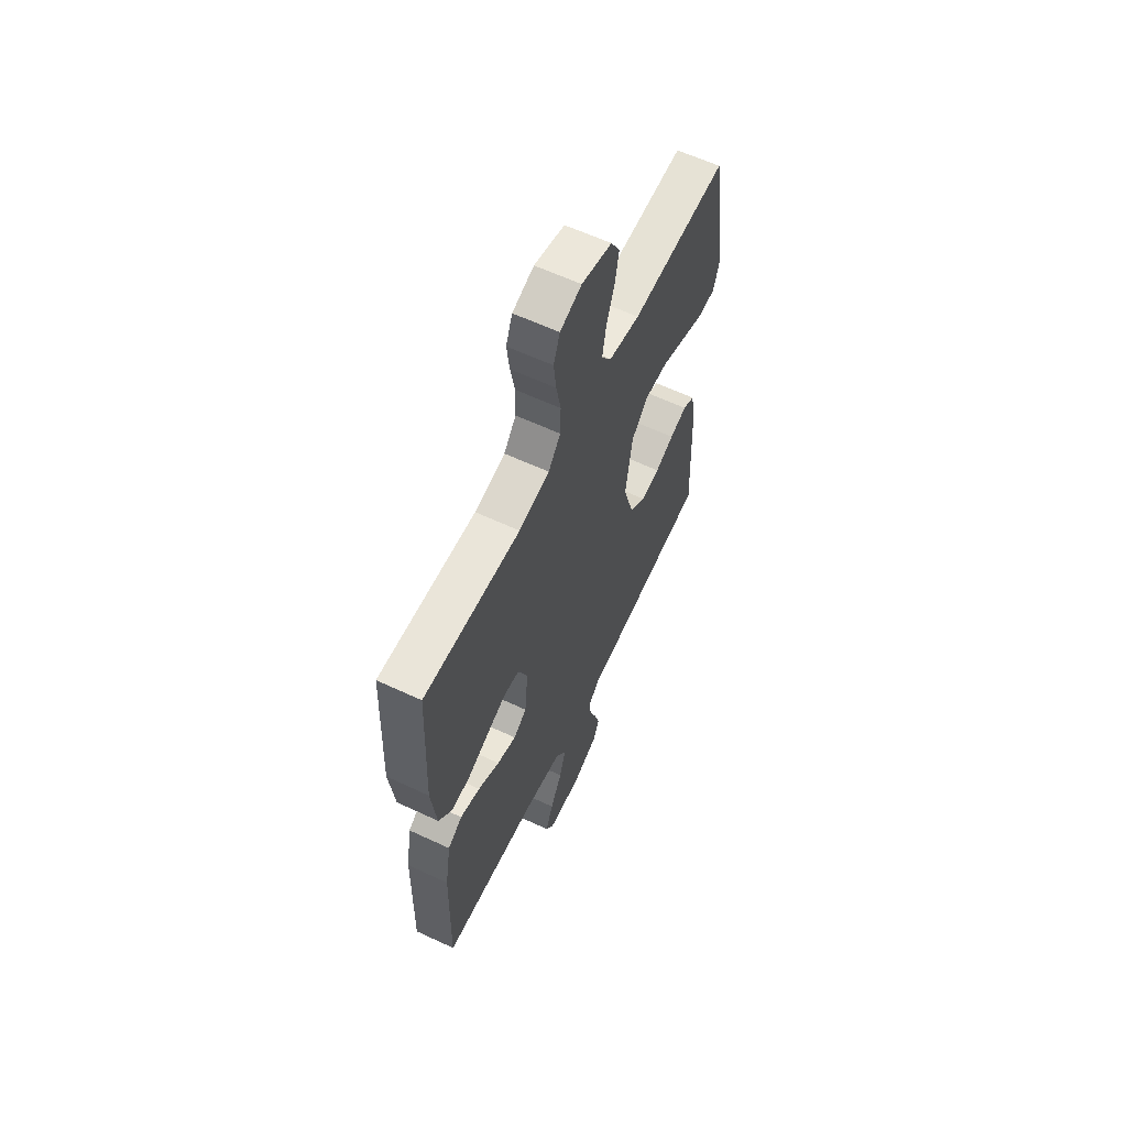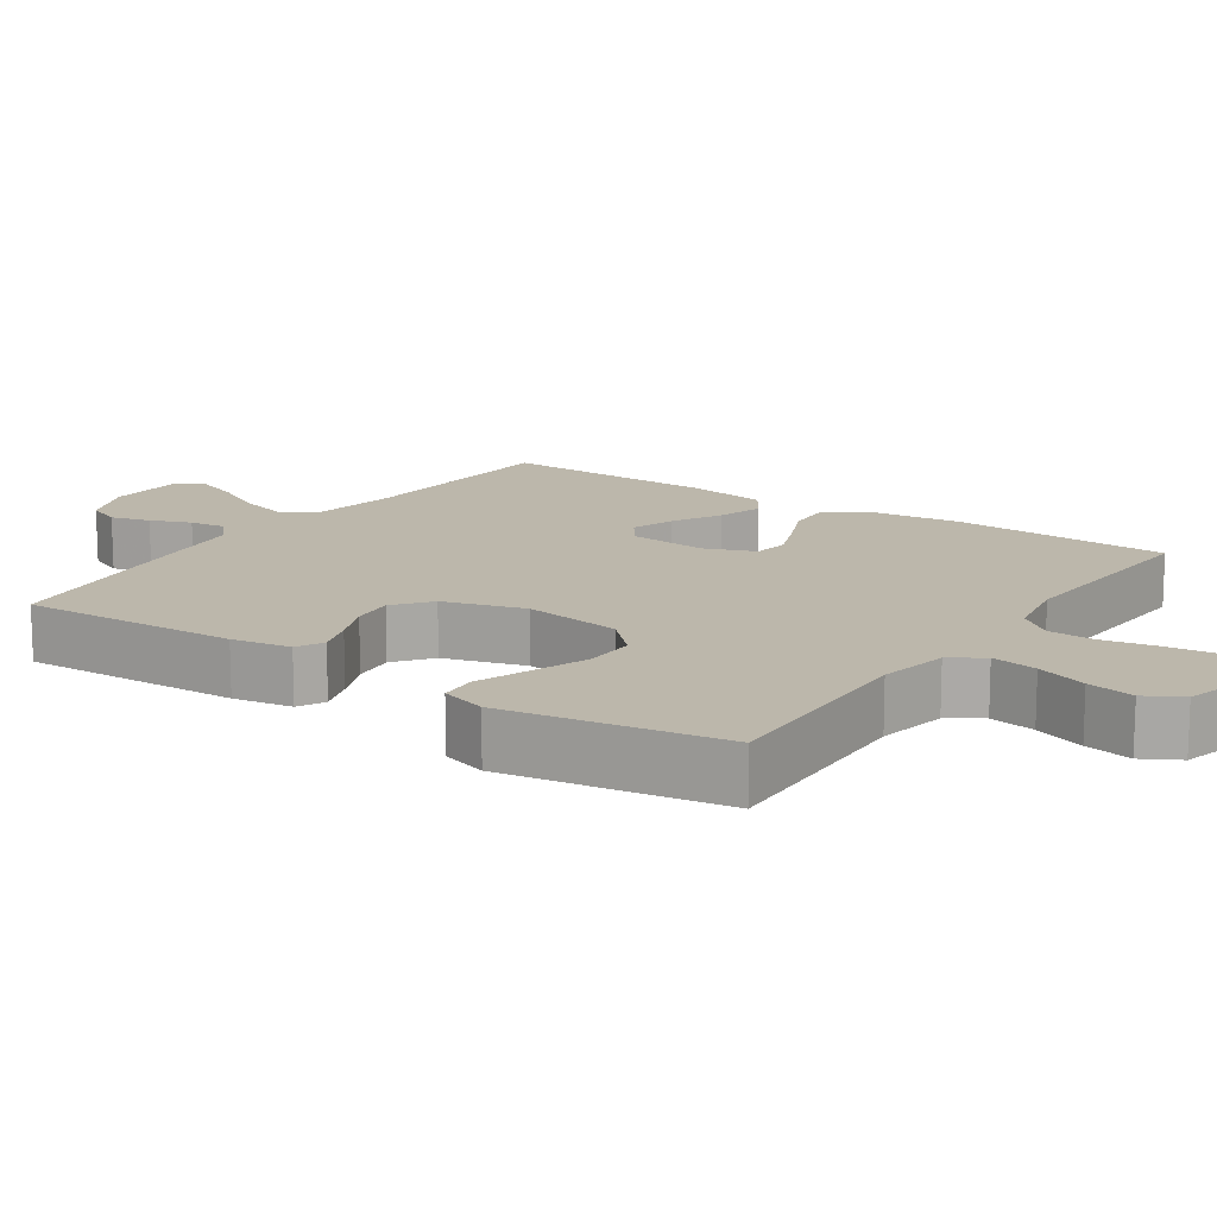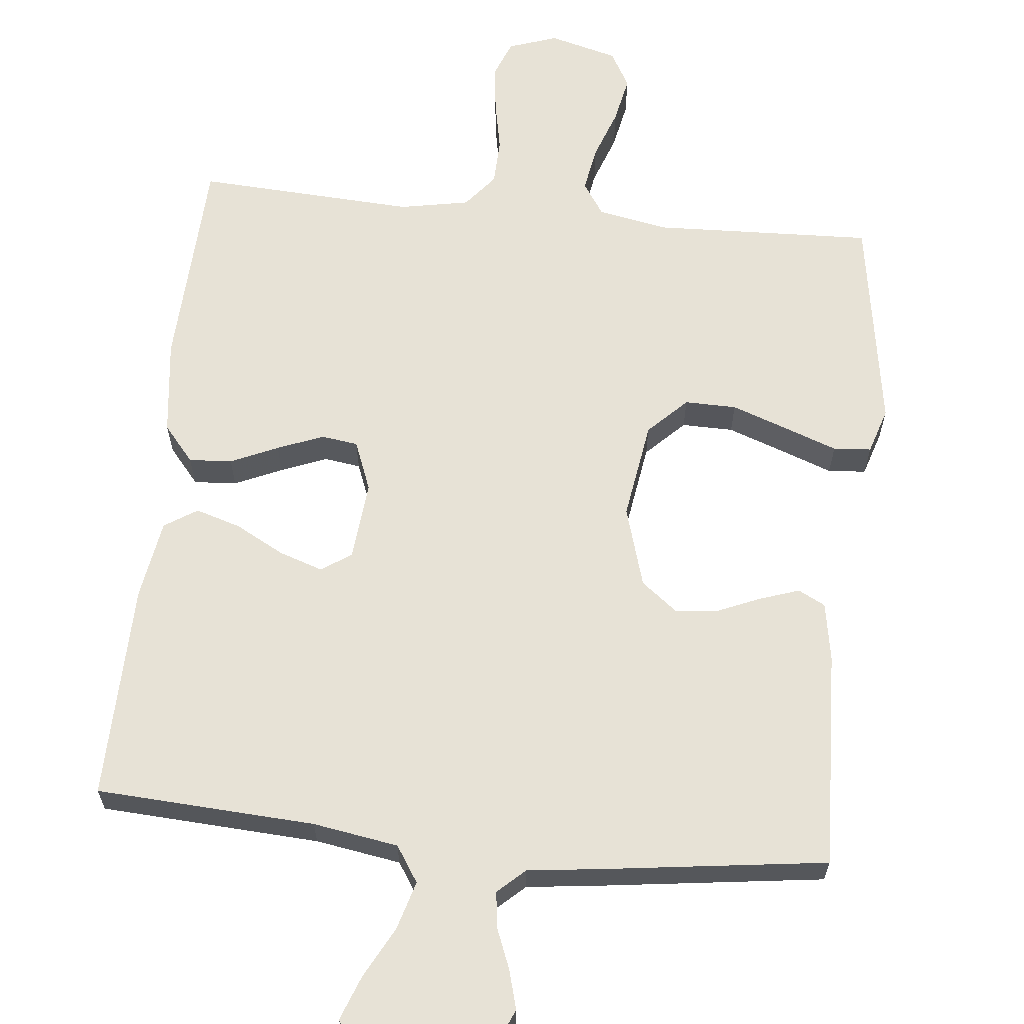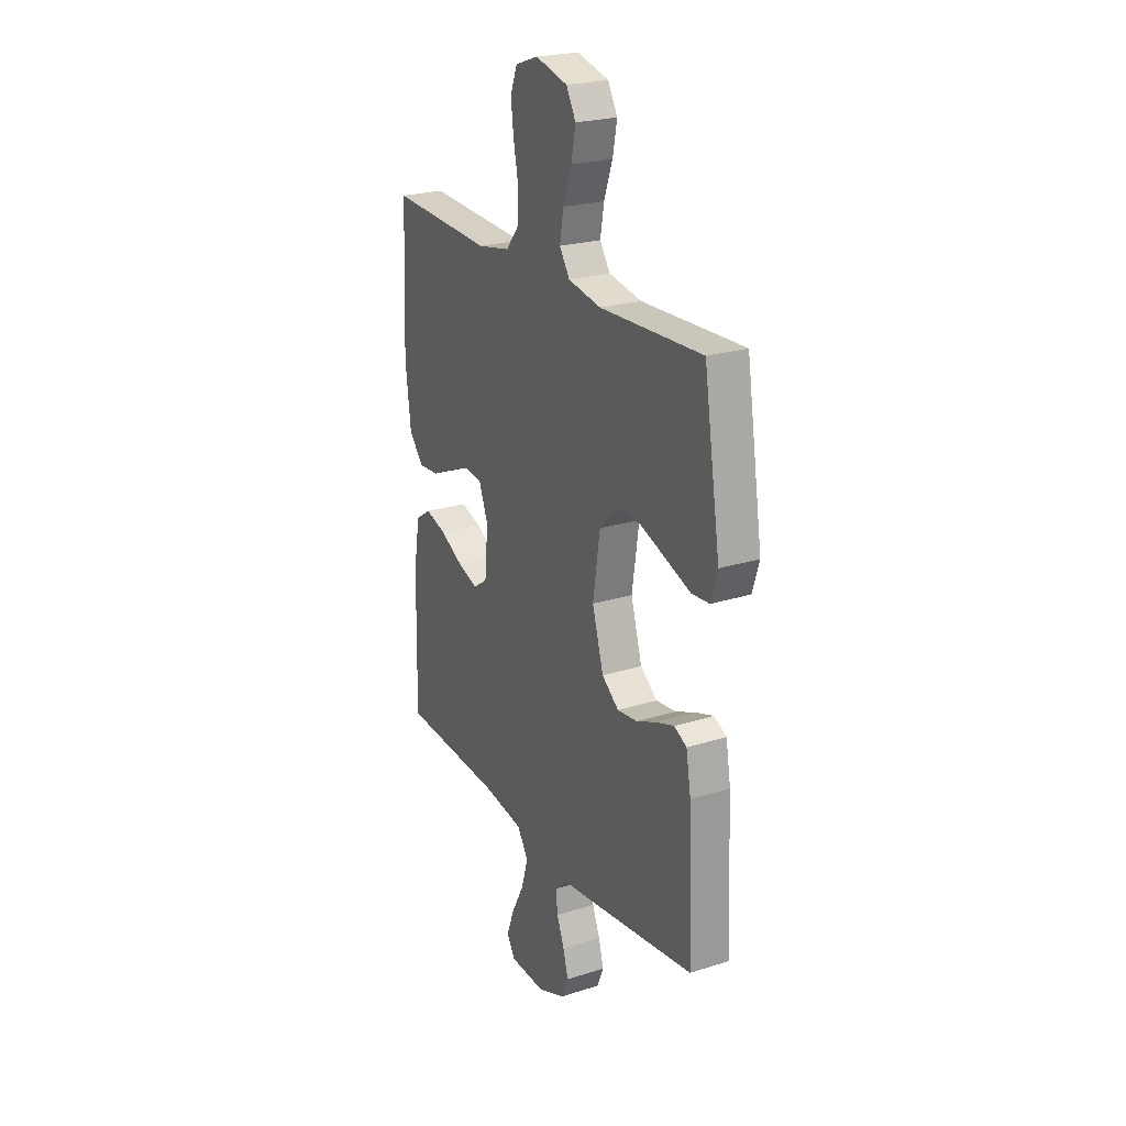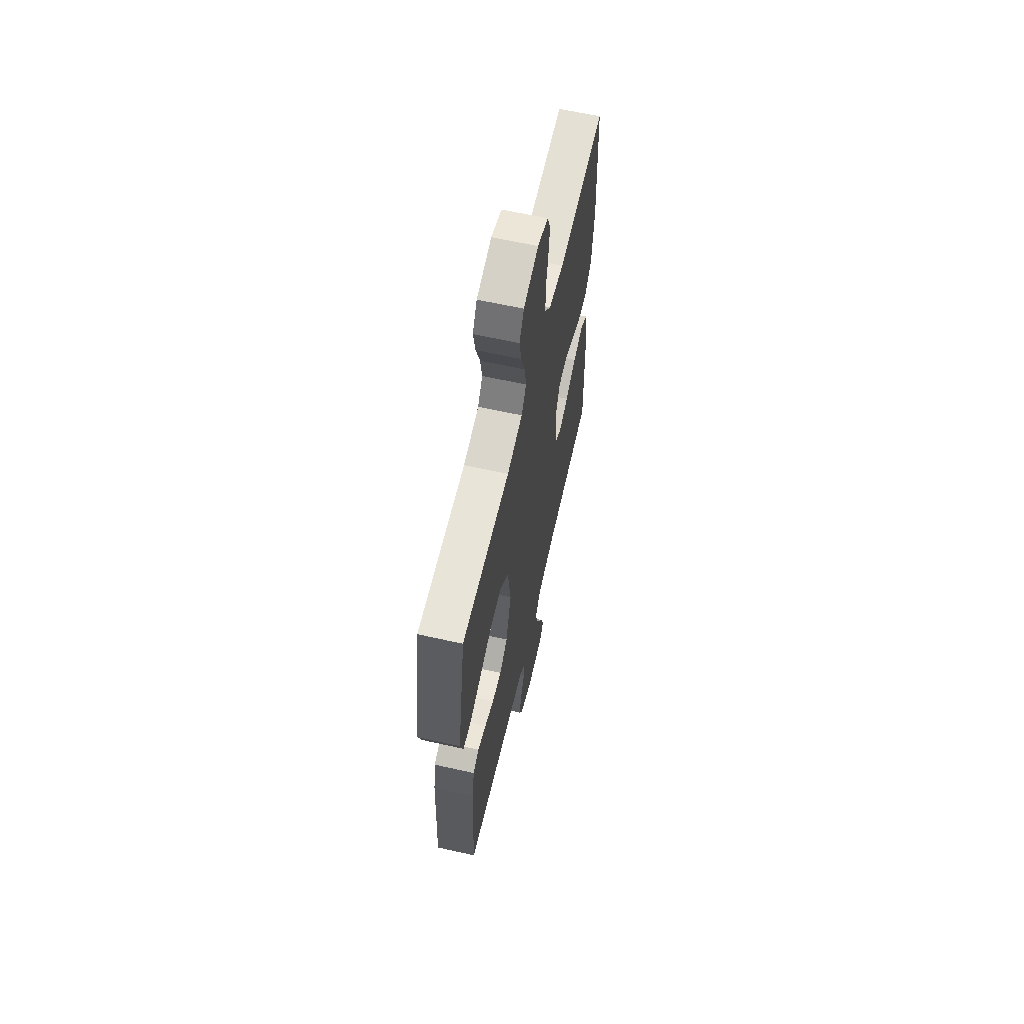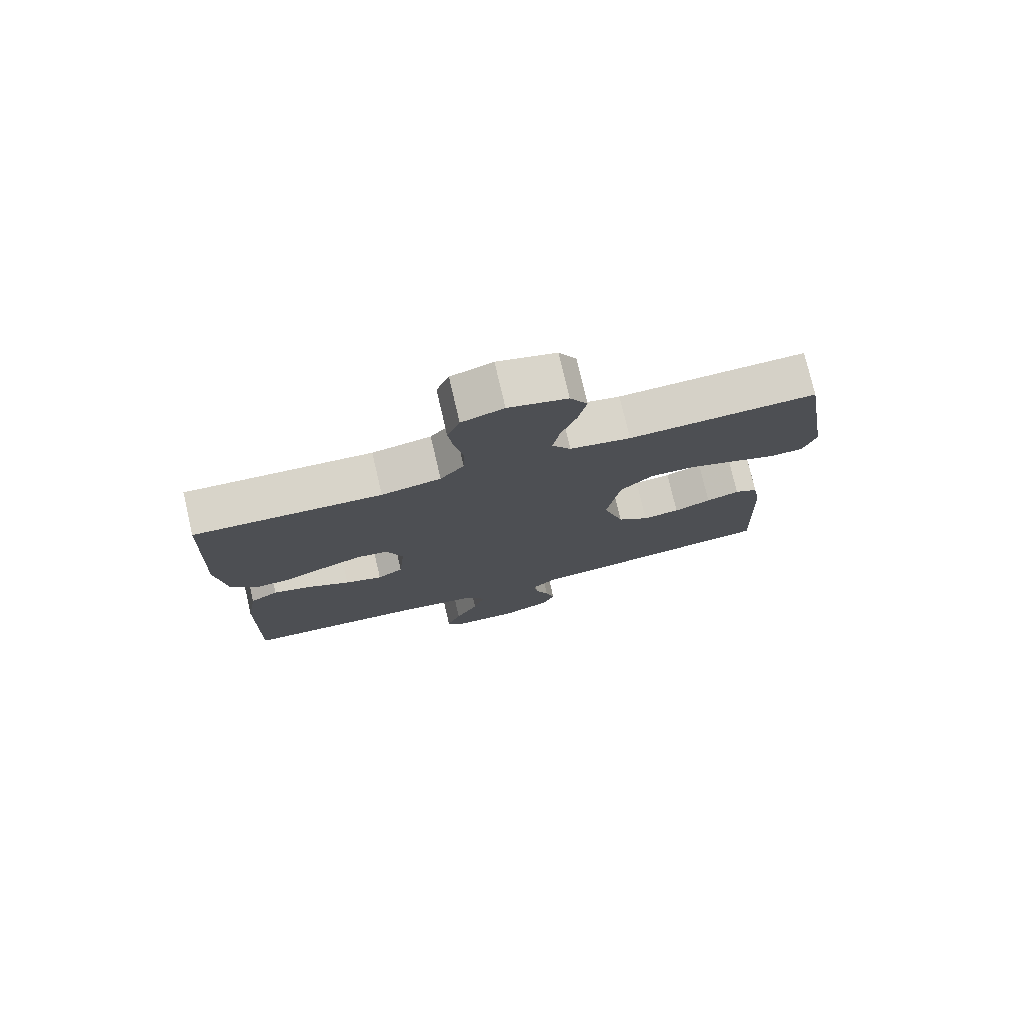
<metadata>
{"format":"obj","ext":"obj","renderer":"f3d","projection":"perspective","resolution":1024,"background":"white","views":[{"elev":61.4,"azim":115.4,"up":"+Z"},{"elev":14.4,"azim":-55.7,"up":"+Y"},{"elev":63.4,"azim":-174.1,"up":"+Y"},{"elev":23.3,"azim":-118.1,"up":"+Z"},{"elev":62.7,"azim":-77.2,"up":"+Z"},{"elev":77.1,"azim":166.9,"up":"+Z"}]}
</metadata>
<code>
v -0.5 0.07 -0.5
v -0.488 0.07 -0.2
v -0.474 0.07 -0.119
v -0.437 0.07 -0.1
v -0.384 0.07 -0.118
v -0.325 0.07 -0.143
v -0.266 0.07 -0.15
v -0.216 0.07 -0.111
v -0.183 0.07 0
v -0.204 0.07 0.136
v -0.256 0.07 0.188
v -0.327 0.07 0.187
v -0.405 0.07 0.159
v -0.476 0.07 0.133
v -0.528 0.07 0.137
v -0.548 0.07 0.2
v -0.5 0.07 0.5
v -0.2 0.07 0.488
v -0.103 0.07 0.506
v -0.073 0.07 0.551
v -0.084 0.07 0.614
v -0.109 0.07 0.684
v -0.122 0.07 0.749
v -0.094 0.07 0.799
v 0 0.07 0.824
v 0.067 0.07 0.801
v 0.087 0.07 0.75
v 0.079 0.07 0.684
v 0.065 0.07 0.613
v 0.067 0.07 0.549
v 0.105 0.07 0.502
v 0.2 0.07 0.484
v 0.5 0.07 0.5
v 0.513 0.07 0.2
v 0.497 0.07 0.068
v 0.455 0.07 0.018
v 0.396 0.07 0.022
v 0.331 0.07 0.051
v 0.268 0.07 0.076
v 0.218 0.07 0.069
v 0.191 0.07 0
v 0.201 0.07 -0.109
v 0.242 0.07 -0.137
v 0.302 0.07 -0.117
v 0.369 0.07 -0.081
v 0.431 0.07 -0.062
v 0.476 0.07 -0.091
v 0.494 0.07 -0.2
v 0.5 0.07 -0.5
v 0.2 0.07 -0.517
v 0.083 0.07 -0.536
v 0.051 0.07 -0.585
v 0.07 0.07 -0.651
v 0.107 0.07 -0.721
v 0.13 0.07 -0.782
v 0.106 0.07 -0.821
v 0 0.07 -0.825
v -0.08 0.07 -0.792
v -0.1 0.07 -0.745
v -0.085 0.07 -0.691
v -0.063 0.07 -0.636
v -0.057 0.07 -0.587
v -0.094 0.07 -0.553
v -0.2 0.07 -0.54
v -0.5 0 -0.5
v -0.488 0 -0.2
v -0.474 0 -0.119
v -0.437 0 -0.1
v -0.384 0 -0.118
v -0.325 0 -0.143
v -0.266 0 -0.15
v -0.216 0 -0.111
v -0.183 0 0
v -0.204 0 0.136
v -0.256 0 0.188
v -0.327 0 0.187
v -0.405 0 0.159
v -0.476 0 0.133
v -0.528 0 0.137
v -0.548 0 0.2
v -0.5 0 0.5
v -0.2 0 0.488
v -0.103 0 0.506
v -0.073 0 0.551
v -0.084 0 0.614
v -0.109 0 0.684
v -0.122 0 0.749
v -0.094 0 0.799
v 0 0 0.824
v 0.067 0 0.801
v 0.087 0 0.75
v 0.079 0 0.684
v 0.065 0 0.613
v 0.067 0 0.549
v 0.105 0 0.502
v 0.2 0 0.484
v 0.5 0 0.5
v 0.513 0 0.2
v 0.497 0 0.068
v 0.455 0 0.018
v 0.396 0 0.022
v 0.331 0 0.051
v 0.268 0 0.076
v 0.218 0 0.069
v 0.191 0 0
v 0.201 0 -0.109
v 0.242 0 -0.137
v 0.302 0 -0.117
v 0.369 0 -0.081
v 0.431 0 -0.062
v 0.476 0 -0.091
v 0.494 0 -0.2
v 0.5 0 -0.5
v 0.2 0 -0.517
v 0.083 0 -0.536
v 0.051 0 -0.585
v 0.07 0 -0.651
v 0.107 0 -0.721
v 0.13 0 -0.782
v 0.106 0 -0.821
v 0 0 -0.825
v -0.08 0 -0.792
v -0.1 0 -0.745
v -0.085 0 -0.691
v -0.063 0 -0.636
v -0.057 0 -0.587
v -0.094 0 -0.553
v -0.2 0 -0.54
f 4 5 6
f 3 4 6
f 2 3 6
f 1 2 6
f 64 1 6
f 63 64 6
f 62 63 6 7
f 59 60 61
f 58 59 61
f 57 58 61
f 56 57 61
f 55 56 61
f 54 55 61
f 53 54 61
f 52 53 61 62
f 62 7 8
f 52 62 8
f 51 52 8
f 48 49 50
f 47 48 50
f 46 47 50
f 45 46 50
f 44 45 50
f 43 44 50 51
f 51 8 9
f 43 51 9
f 42 43 9
f 36 37 38
f 35 36 38
f 34 35 38
f 33 34 38
f 32 33 38
f 31 32 38 39
f 30 31 39 40
f 27 28 29
f 26 27 29
f 25 26 29
f 24 25 29
f 23 24 29
f 22 23 29
f 21 22 29
f 20 21 29 30
f 30 40 41
f 20 30 41
f 19 20 41
f 16 17 18
f 15 16 18
f 14 15 18
f 13 14 18
f 12 13 18 19
f 42 9 10
f 41 42 10
f 19 41 10
f 11 12 19
f 10 11 19
f 70 69 68
f 70 68 67
f 70 67 66
f 70 66 65
f 70 65 128
f 70 128 127
f 71 70 127 126
f 125 124 123
f 125 123 122
f 125 122 121
f 125 121 120
f 125 120 119
f 125 119 118
f 125 118 117
f 126 125 117 116
f 72 71 126
f 72 126 116
f 72 116 115
f 114 113 112
f 114 112 111
f 114 111 110
f 114 110 109
f 114 109 108
f 115 114 108 107
f 73 72 115
f 73 115 107
f 73 107 106
f 102 101 100
f 102 100 99
f 102 99 98
f 102 98 97
f 102 97 96
f 103 102 96 95
f 104 103 95 94
f 93 92 91
f 93 91 90
f 93 90 89
f 93 89 88
f 93 88 87
f 93 87 86
f 93 86 85
f 94 93 85 84
f 105 104 94
f 105 94 84
f 105 84 83
f 82 81 80
f 82 80 79
f 82 79 78
f 82 78 77
f 83 82 77 76
f 74 73 106
f 74 106 105
f 74 105 83
f 83 76 75
f 83 75 74
f 1 65 66 2
f 2 66 67 3
f 3 67 68 4
f 4 68 69 5
f 5 69 70 6
f 6 70 71 7
f 7 71 72 8
f 8 72 73 9
f 9 73 74 10
f 10 74 75 11
f 11 75 76 12
f 12 76 77 13
f 13 77 78 14
f 14 78 79 15
f 15 79 80 16
f 16 80 81 17
f 17 81 82 18
f 18 82 83 19
f 19 83 84 20
f 20 84 85 21
f 21 85 86 22
f 22 86 87 23
f 23 87 88 24
f 24 88 89 25
f 25 89 90 26
f 26 90 91 27
f 27 91 92 28
f 28 92 93 29
f 29 93 94 30
f 30 94 95 31
f 31 95 96 32
f 32 96 97 33
f 33 97 98 34
f 34 98 99 35
f 35 99 100 36
f 36 100 101 37
f 37 101 102 38
f 38 102 103 39
f 39 103 104 40
f 40 104 105 41
f 41 105 106 42
f 42 106 107 43
f 43 107 108 44
f 44 108 109 45
f 45 109 110 46
f 46 110 111 47
f 47 111 112 48
f 48 112 113 49
f 49 113 114 50
f 50 114 115 51
f 51 115 116 52
f 52 116 117 53
f 53 117 118 54
f 54 118 119 55
f 55 119 120 56
f 56 120 121 57
f 57 121 122 58
f 58 122 123 59
f 59 123 124 60
f 60 124 125 61
f 61 125 126 62
f 62 126 127 63
f 63 127 128 64
f 64 128 65 1

</code>
